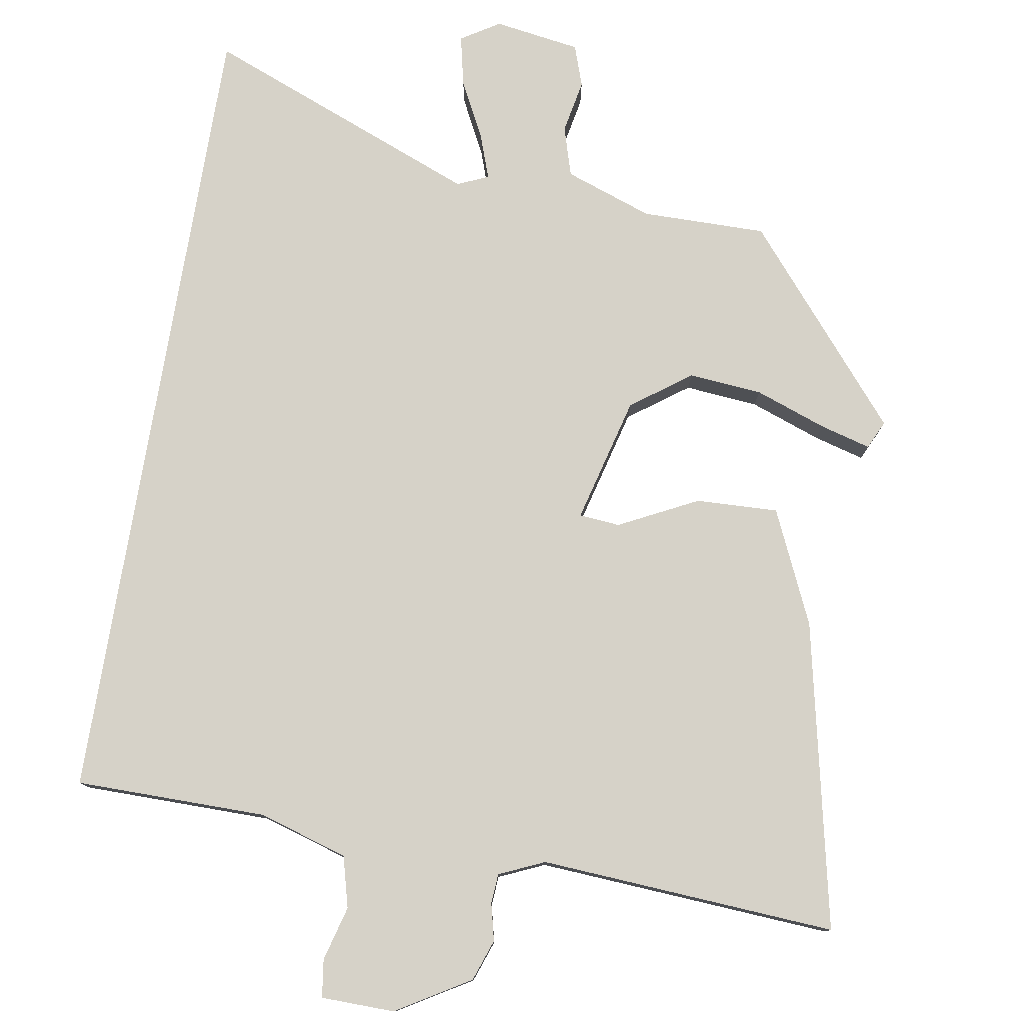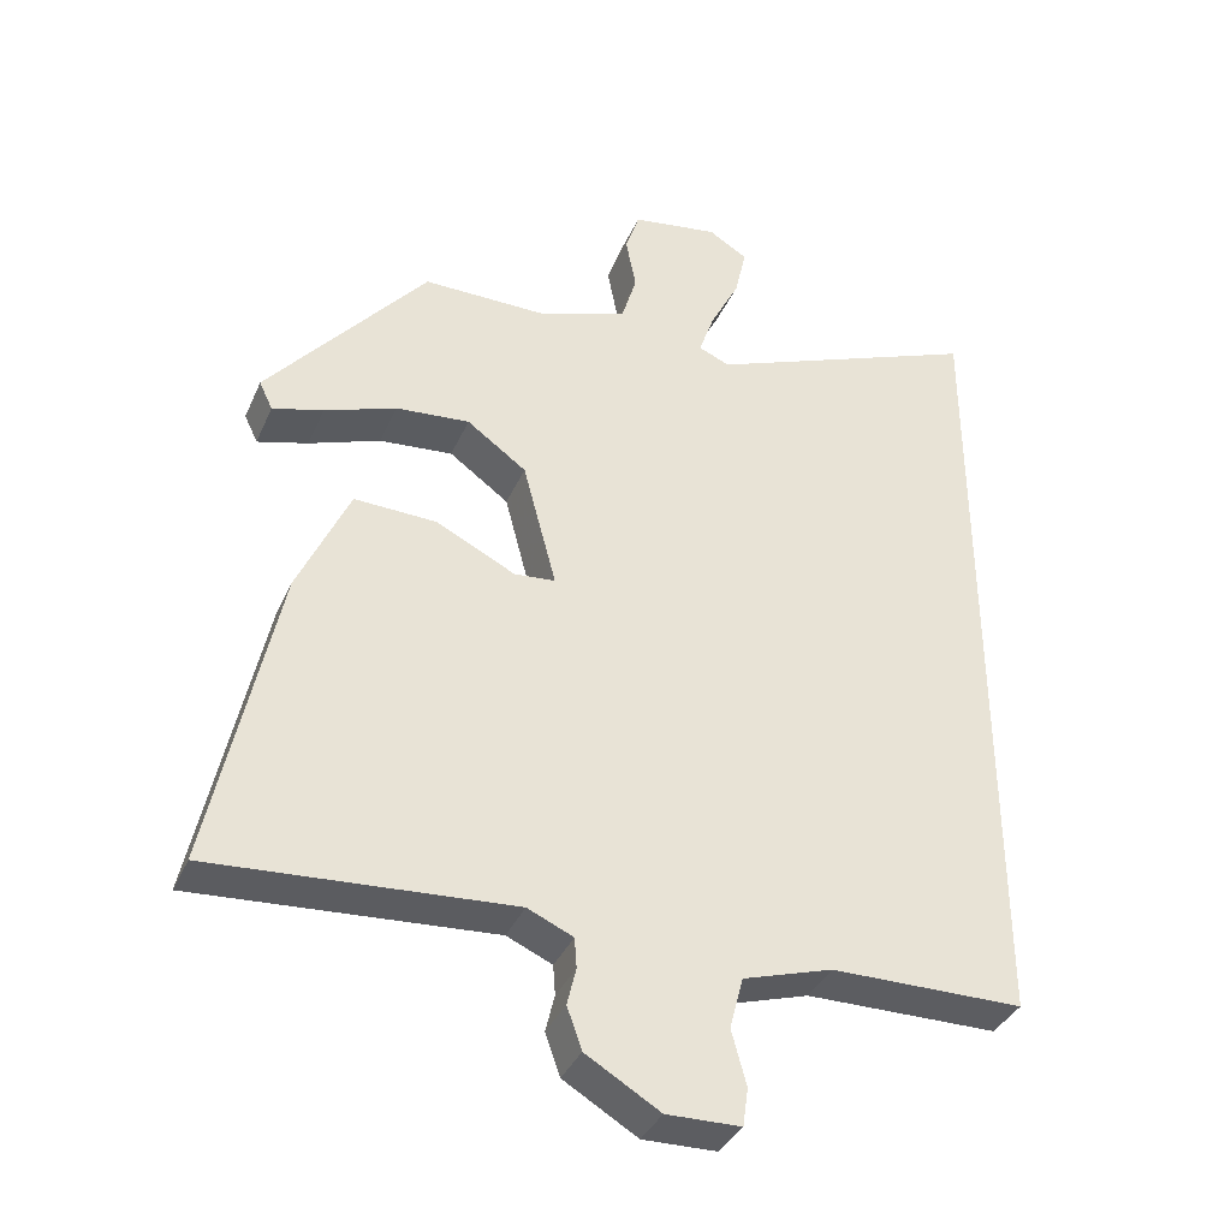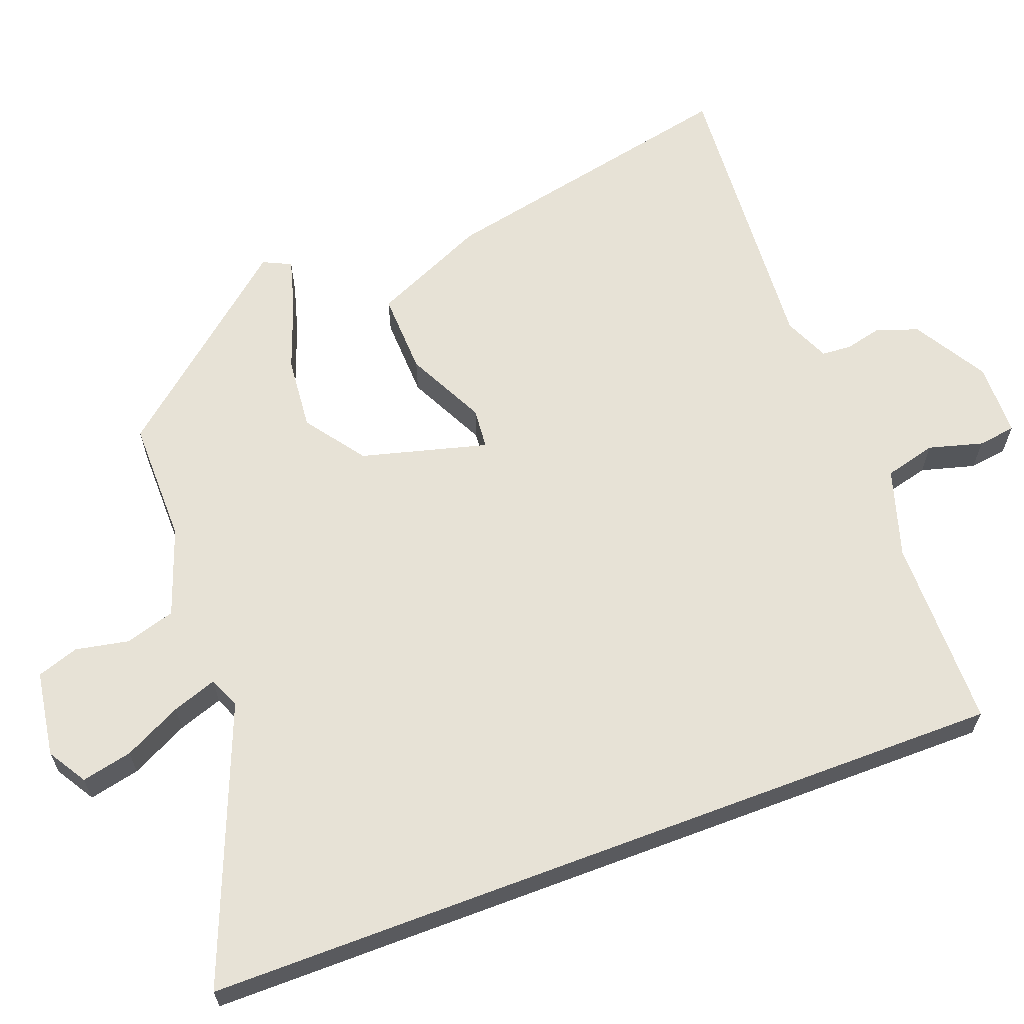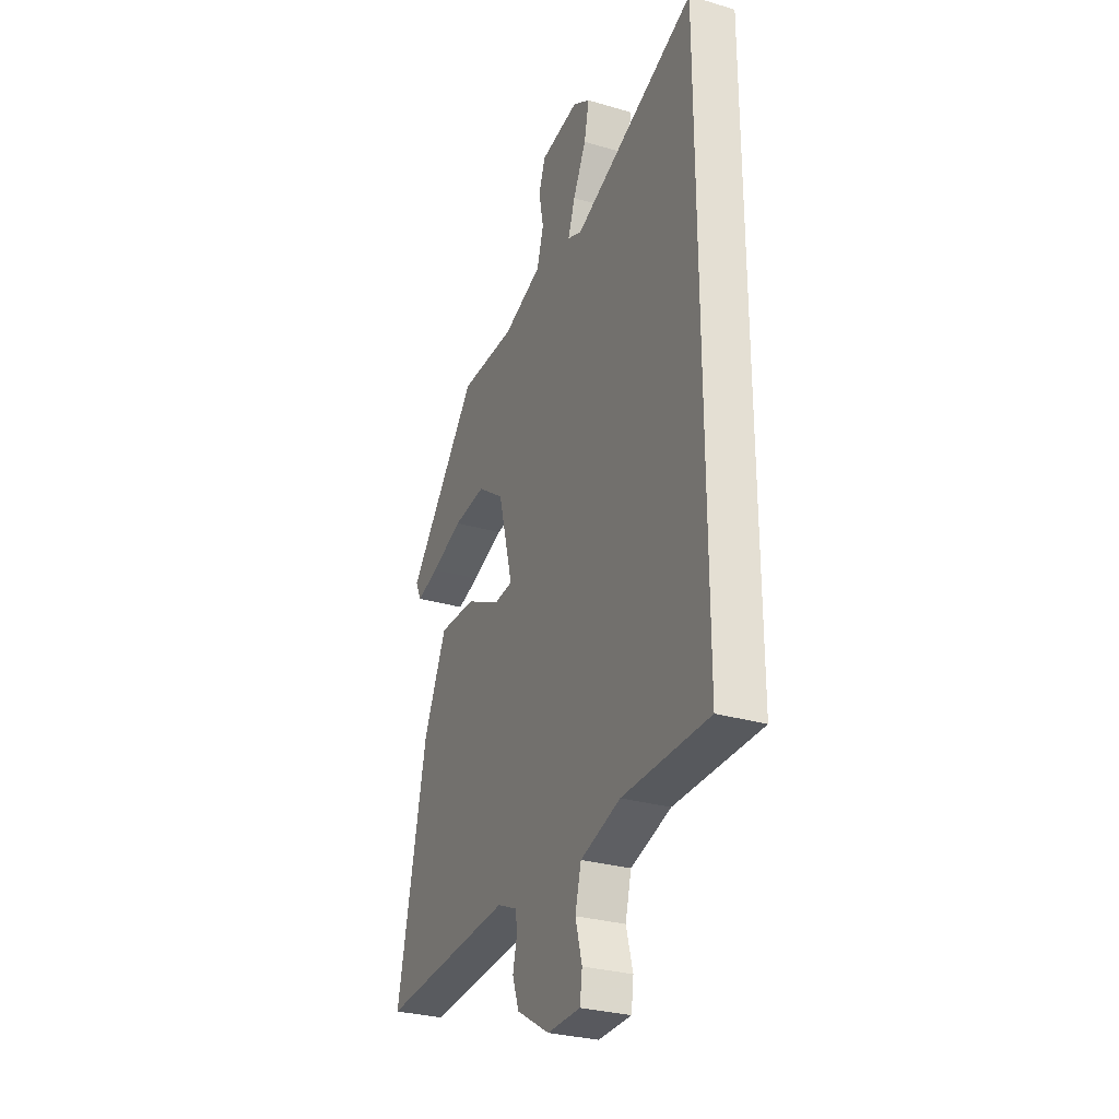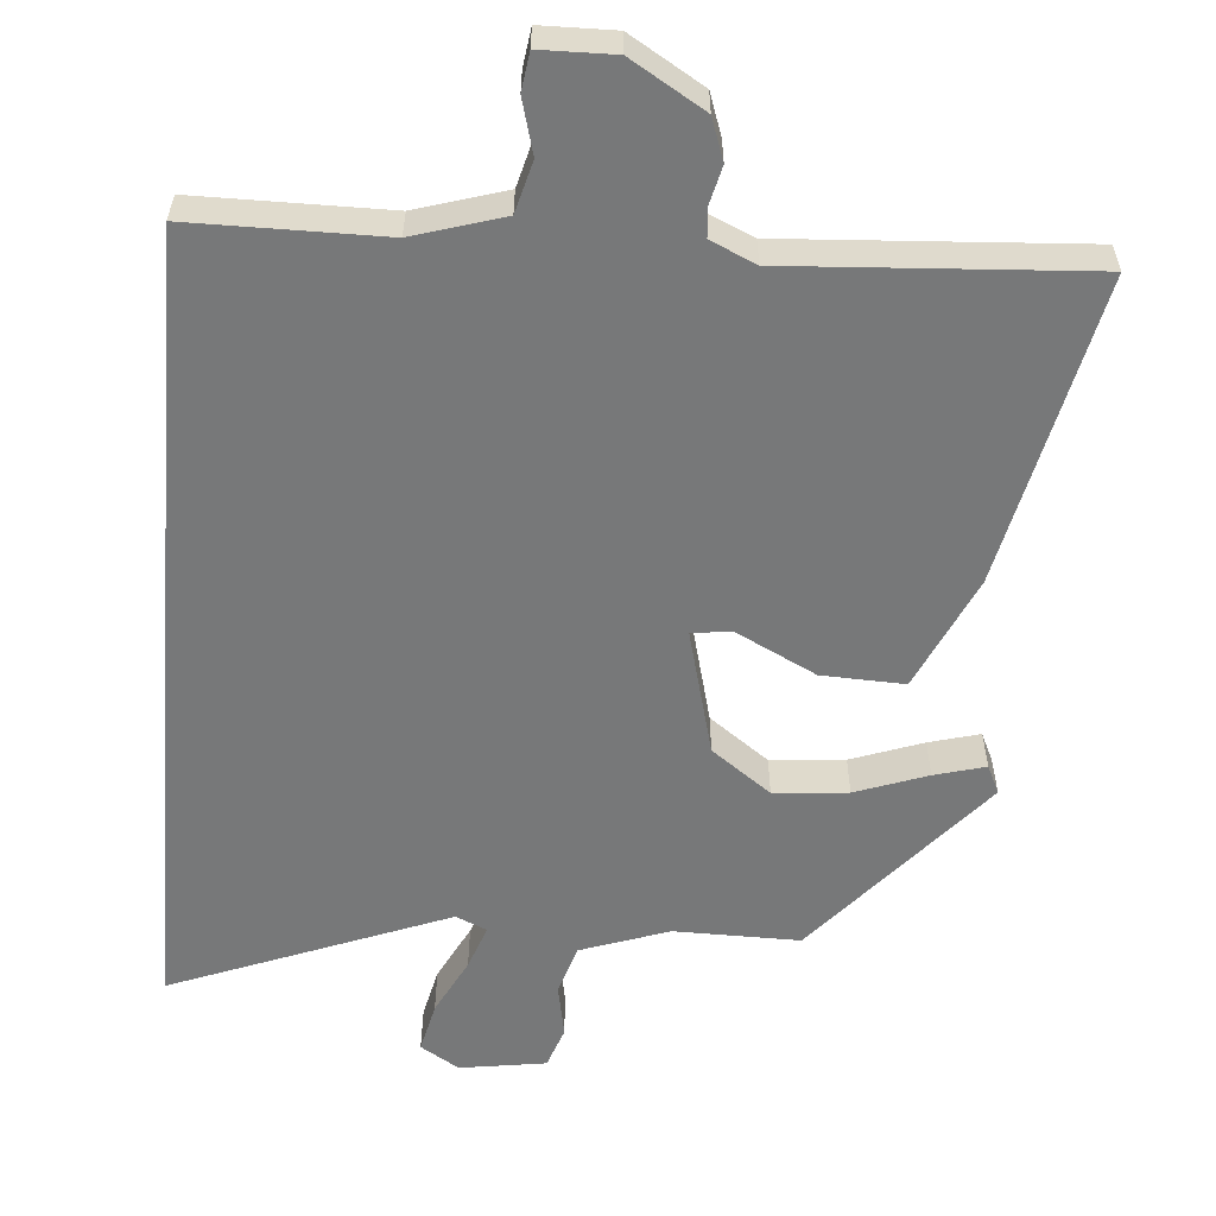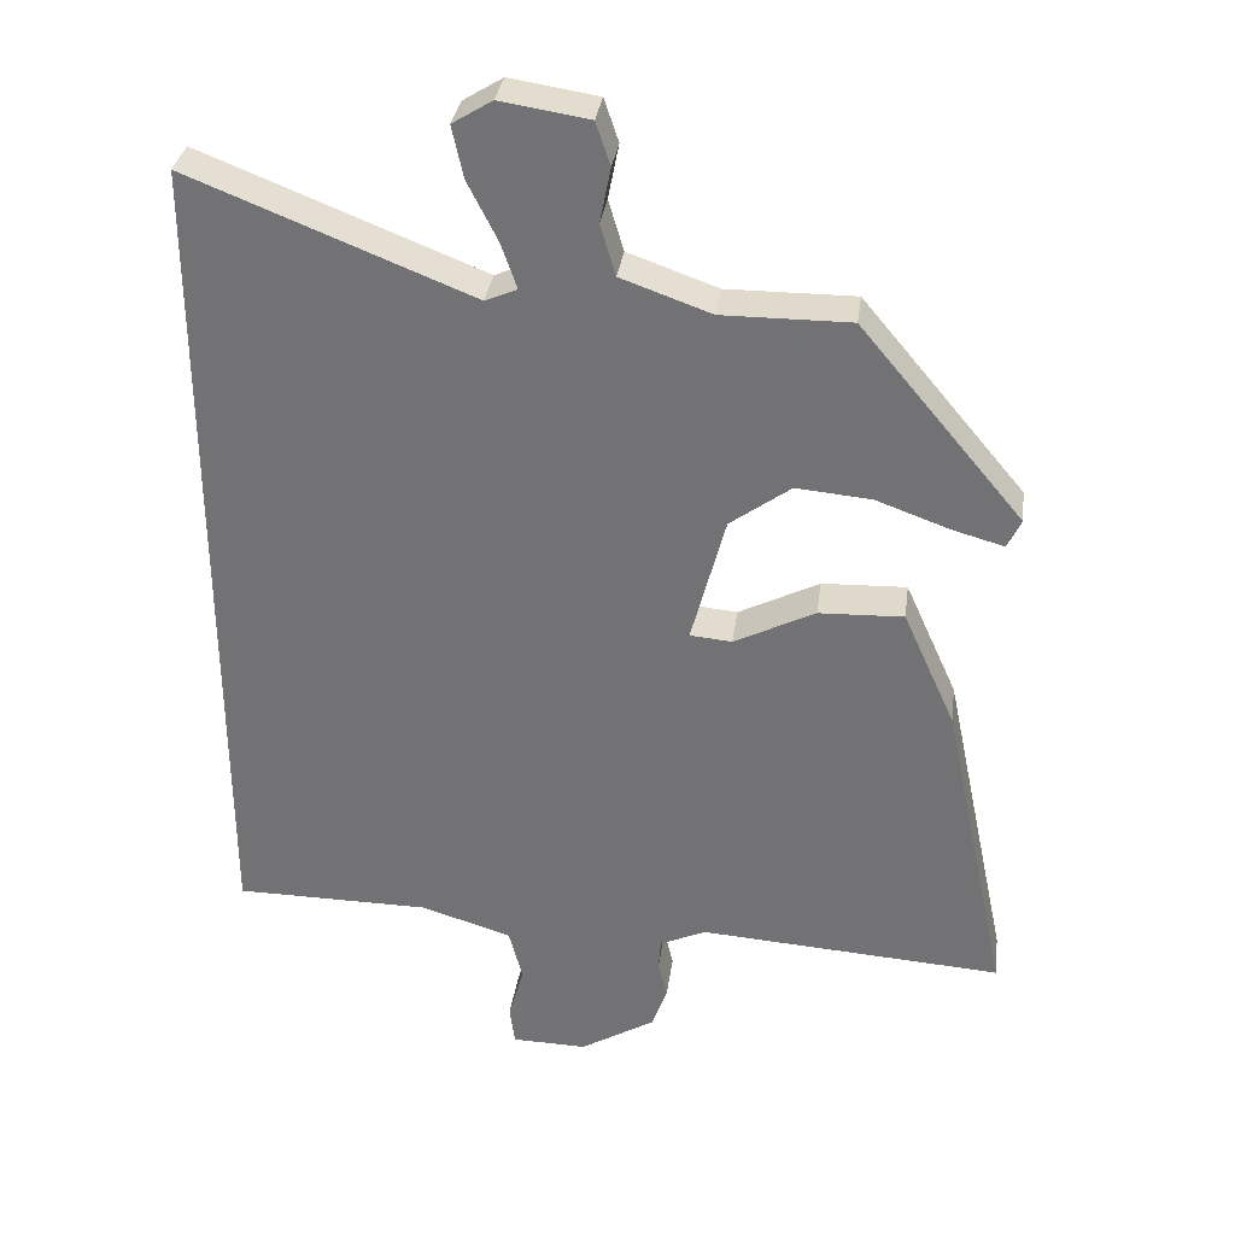
<metadata>
{"format":"obj","ext":"obj","renderer":"f3d","projection":"perspective","resolution":1024,"background":"white","views":[{"elev":78.4,"azim":-170.6,"up":"+Y"},{"elev":-36.8,"azim":-21.9,"up":"+Z"},{"elev":63.6,"azim":69.4,"up":"+Y"},{"elev":-29.3,"azim":66.5,"up":"+Z"},{"elev":-57.4,"azim":175.1,"up":"+Y"},{"elev":33.2,"azim":-172.3,"up":"+Z"}]}
</metadata>
<code>
v 0.5 0.07 -0.481
v 0.242 0.07 -0.483
v 0.122 0.07 -0.52
v 0.104 0.07 -0.589
v 0.124 0.07 -0.662
v 0.117 0.07 -0.713
v 0.018 0.07 -0.715
v -0.081 0.07 -0.656
v -0.101 0.07 -0.6
v -0.089 0.07 -0.55
v -0.092 0.07 -0.51
v -0.153 0.07 -0.483
v -0.553 0.07 -0.51
v -0.465 0.07 -0.096
v -0.396 0.07 0.057
v -0.285 0.07 0.053
v -0.179 0.07 0
v -0.124 0.07 0.005
v -0.169 0.07 0.175
v -0.249 0.07 0.233
v -0.348 0.07 0.224
v -0.444 0.07 0.189
v -0.512 0.07 0.17
v -0.53 0.07 0.208
v -0.316 0.07 0.463
v -0.148 0.07 0.462
v -0.03 0.07 0.504
v -0.01 0.07 0.571
v -0.024 0.07 0.643
v -0.005 0.07 0.699
v 0.111 0.07 0.717
v 0.163 0.07 0.685
v 0.148 0.07 0.617
v 0.109 0.07 0.54
v 0.088 0.07 0.48
v 0.13 0.07 0.462
v 0.5 0.07 0.609
v 0.5 0 -0.481
v 0.242 0 -0.483
v 0.122 0 -0.52
v 0.104 0 -0.589
v 0.124 0 -0.662
v 0.117 0 -0.713
v 0.018 0 -0.715
v -0.081 0 -0.656
v -0.101 0 -0.6
v -0.089 0 -0.55
v -0.092 0 -0.51
v -0.153 0 -0.483
v -0.553 0 -0.51
v -0.465 0 -0.096
v -0.396 0 0.057
v -0.285 0 0.053
v -0.179 0 0
v -0.124 0 0.005
v -0.169 0 0.175
v -0.249 0 0.233
v -0.348 0 0.224
v -0.444 0 0.189
v -0.512 0 0.17
v -0.53 0 0.208
v -0.316 0 0.463
v -0.148 0 0.462
v -0.03 0 0.504
v -0.01 0 0.571
v -0.024 0 0.643
v -0.005 0 0.699
v 0.111 0 0.717
v 0.163 0 0.685
v 0.148 0 0.617
v 0.109 0 0.54
v 0.088 0 0.48
v 0.13 0 0.462
v 0.5 0 0.609
f 36 37 1 2
f 35 36 2 3
f 31 32 33 34
f 31 34 35
f 28 29 30 31
f 27 28 31 35
f 26 27 35 3
f 21 22 23 24
f 20 21 24 25
f 19 20 25 26
f 14 15 16 17
f 12 13 14 17
f 11 12 17 18
f 10 11 18
f 7 8 9 10
f 7 10 18
f 4 5 6 7
f 4 7 18
f 18 19 26
f 3 4 18 26
f 39 38 74 73
f 40 39 73 72
f 71 70 69 68
f 72 71 68
f 68 67 66 65
f 72 68 65 64
f 40 72 64 63
f 61 60 59 58
f 62 61 58 57
f 63 62 57 56
f 54 53 52 51
f 54 51 50 49
f 55 54 49 48
f 55 48 47
f 47 46 45 44
f 55 47 44
f 44 43 42 41
f 55 44 41
f 63 56 55
f 63 55 41 40
f 1 38 39 2
f 2 39 40 3
f 3 40 41 4
f 4 41 42 5
f 5 42 43 6
f 6 43 44 7
f 7 44 45 8
f 8 45 46 9
f 9 46 47 10
f 10 47 48 11
f 11 48 49 12
f 12 49 50 13
f 13 50 51 14
f 14 51 52 15
f 15 52 53 16
f 16 53 54 17
f 17 54 55 18
f 18 55 56 19
f 19 56 57 20
f 20 57 58 21
f 21 58 59 22
f 22 59 60 23
f 23 60 61 24
f 24 61 62 25
f 25 62 63 26
f 26 63 64 27
f 27 64 65 28
f 28 65 66 29
f 29 66 67 30
f 30 67 68 31
f 31 68 69 32
f 32 69 70 33
f 33 70 71 34
f 34 71 72 35
f 35 72 73 36
f 36 73 74 37
f 37 74 38 1

</code>
